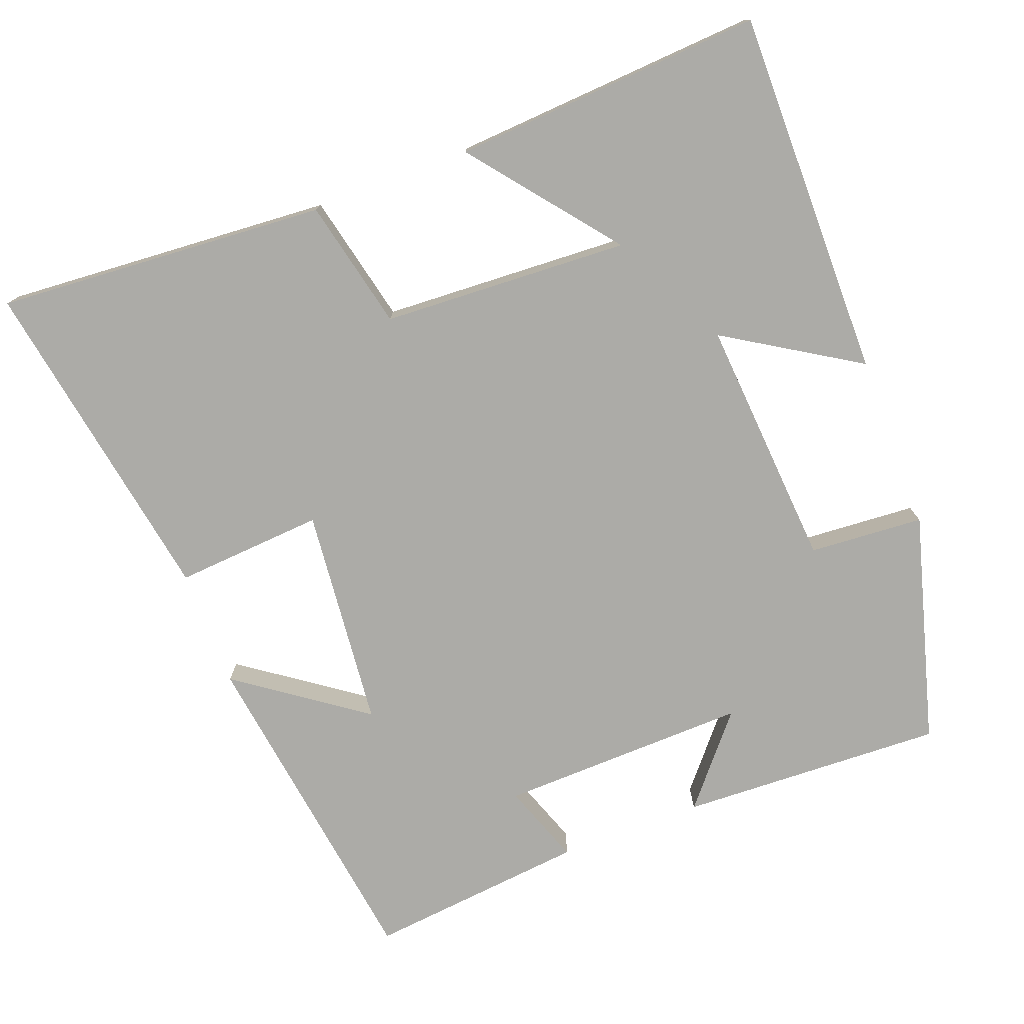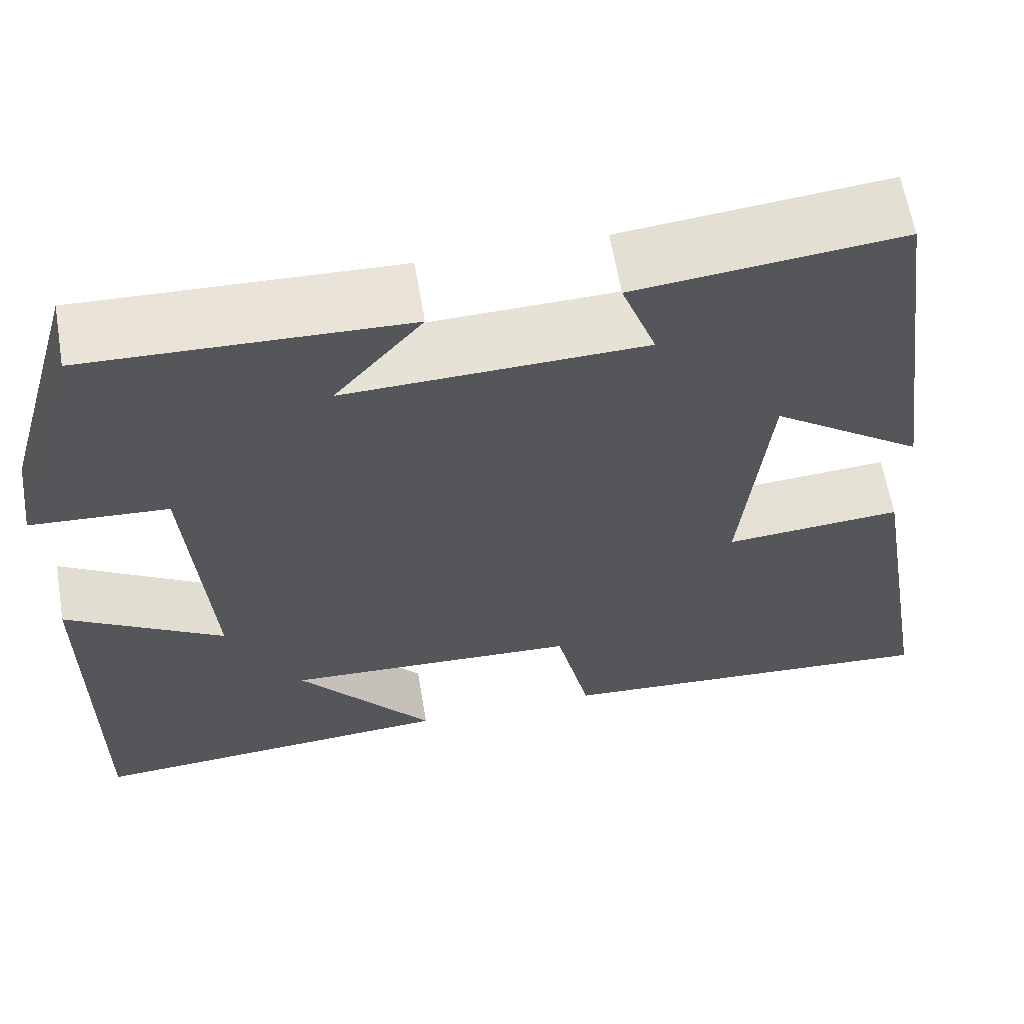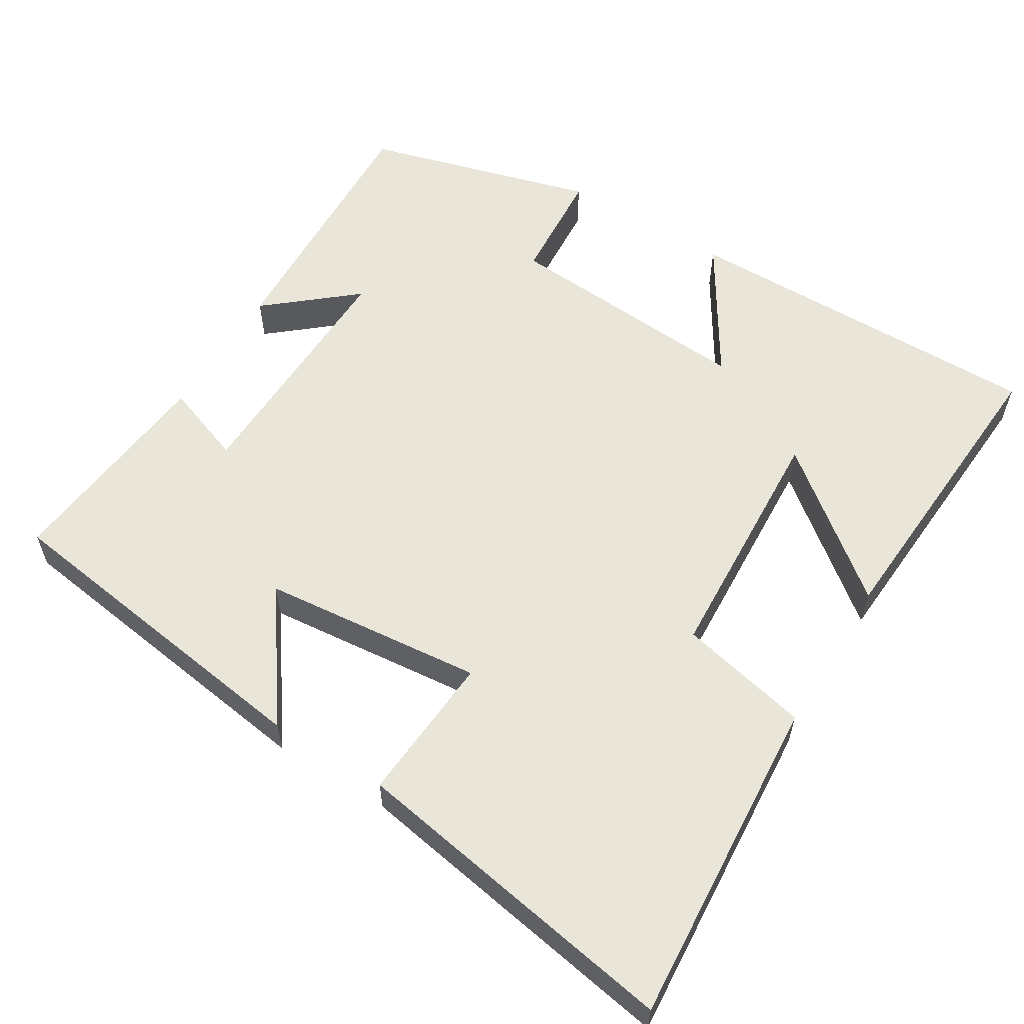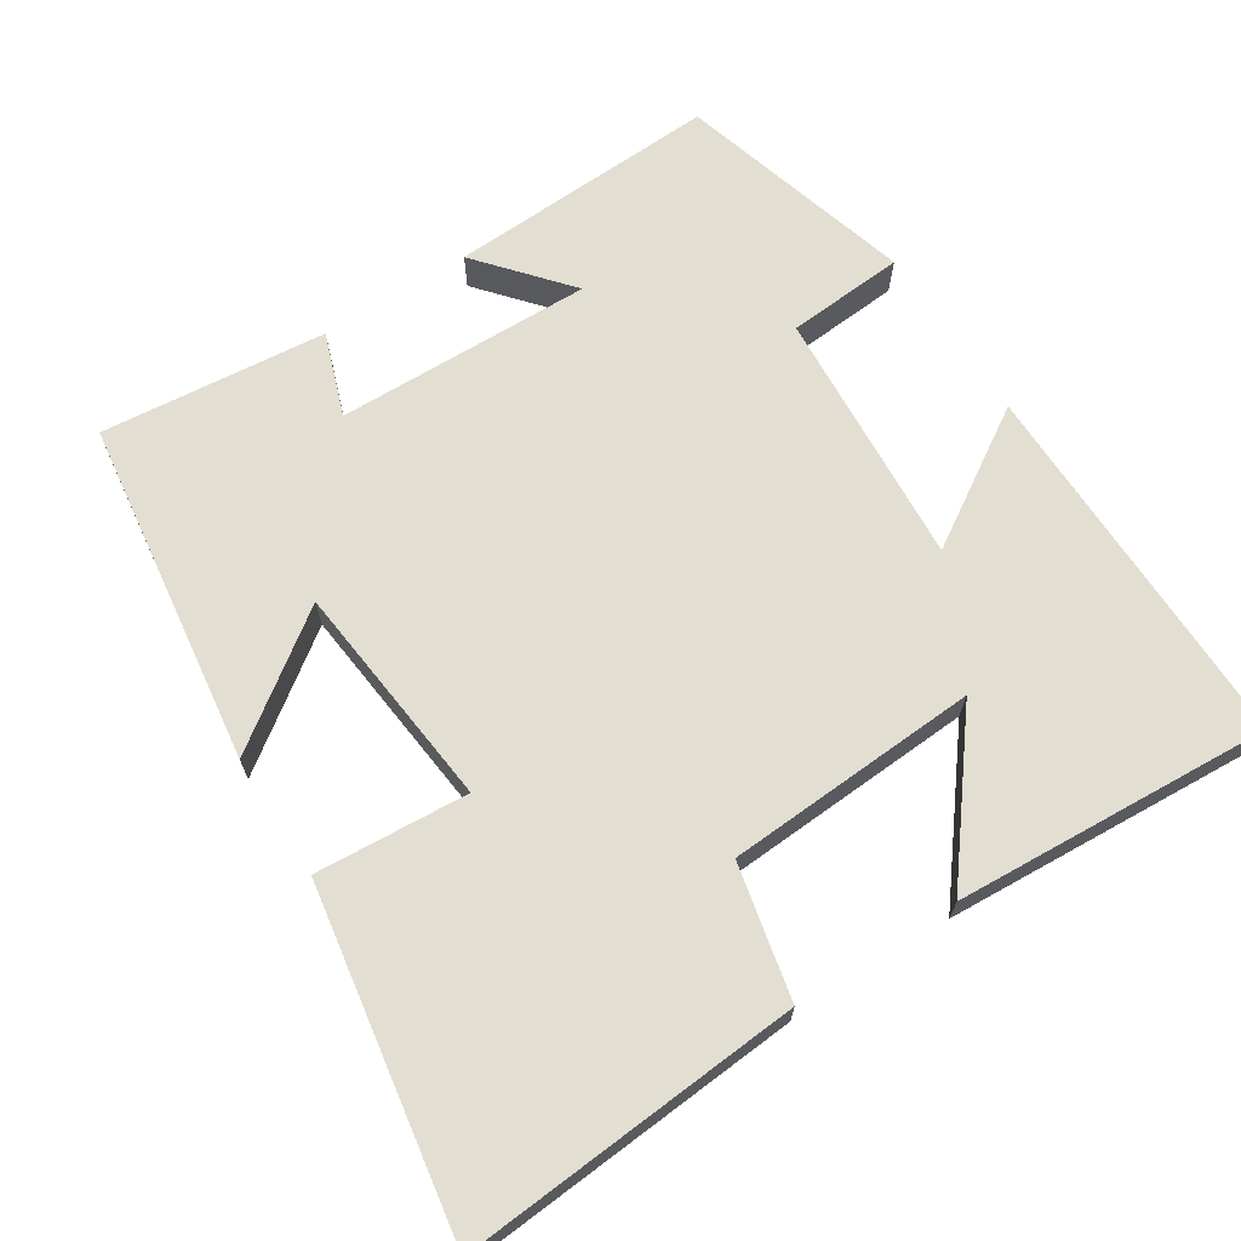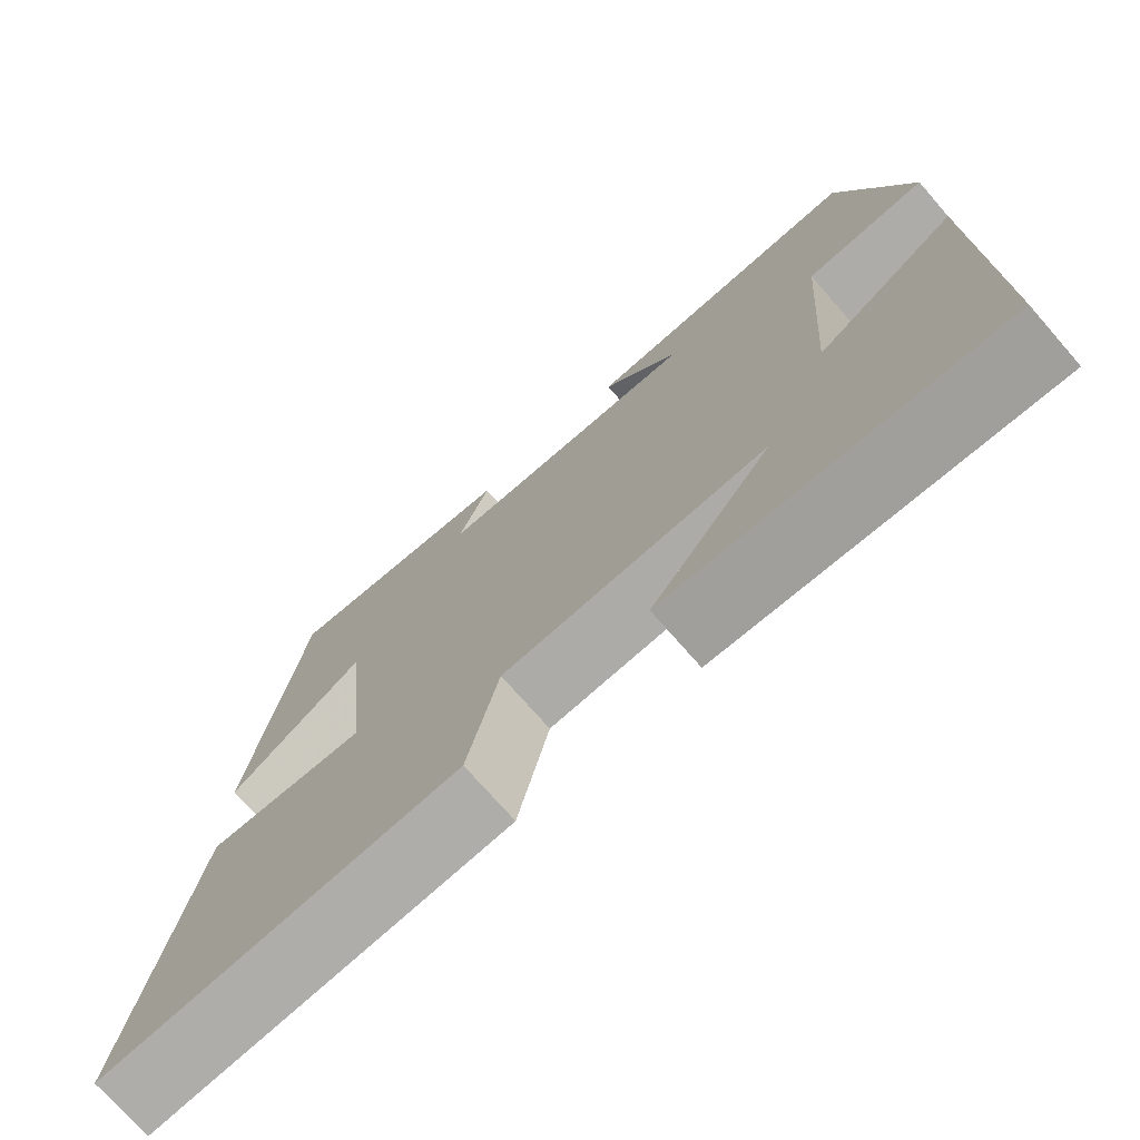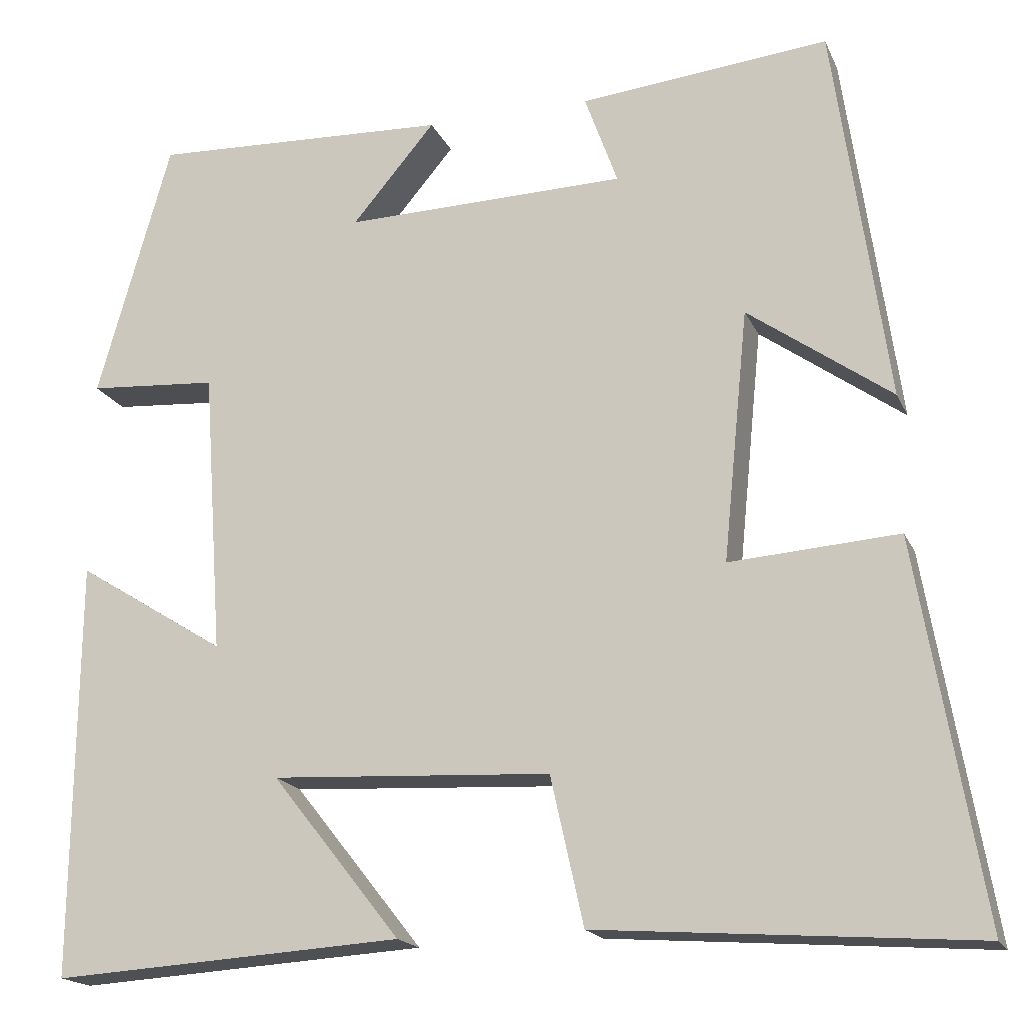
<metadata>
{"format":"obj","ext":"obj","renderer":"f3d","projection":"perspective","resolution":1024,"background":"white","views":[{"elev":-76.2,"azim":-159.1,"up":"+Y"},{"elev":62.4,"azim":-9.7,"up":"+Z"},{"elev":58.2,"azim":121.6,"up":"+Y"},{"elev":67.5,"azim":147.2,"up":"+Y"},{"elev":-73.9,"azim":-138.8,"up":"+Z"},{"elev":-18.1,"azim":18.5,"up":"+Z"}]}
</metadata>
<code>
v 0.437 0.07 0.53
v 0.5 0.07 0.077
v 0.33 0.07 0.199
v 0.3 0.07 -0.099
v 0.5 0.07 -0.085
v 0.576 0.07 -0.533
v 0.131 0.07 -0.5
v 0.092 0.07 -0.325
v -0.24 0.07 -0.307
v -0.087 0.07 -0.5
v -0.504 0.07 -0.526
v -0.5 0.07 -0.032
v -0.322 0.07 -0.143
v -0.346 0.07 0.195
v -0.5 0.07 0.206
v -0.413 0.07 0.515
v -0.057 0.07 0.5
v -0.156 0.07 0.383
v 0.18 0.07 0.391
v 0.141 0.07 0.5
v 0.437 0 0.53
v 0.5 0 0.077
v 0.33 0 0.199
v 0.3 0 -0.099
v 0.5 0 -0.085
v 0.576 0 -0.533
v 0.131 0 -0.5
v 0.092 0 -0.325
v -0.24 0 -0.307
v -0.087 0 -0.5
v -0.504 0 -0.526
v -0.5 0 -0.032
v -0.322 0 -0.143
v -0.346 0 0.195
v -0.5 0 0.206
v -0.413 0 0.515
v -0.057 0 0.5
v -0.156 0 0.383
v 0.18 0 0.391
v 0.141 0 0.5
f 1 2 3
f 20 1 3
f 19 20 3
f 18 19 3 4
f 16 17 18
f 15 16 18
f 14 15 18
f 13 14 18 4
f 11 12 13
f 9 10 11
f 9 11 13
f 13 4 5
f 9 13 5
f 8 9 5
f 5 6 7 8
f 23 22 21
f 23 21 40
f 23 40 39
f 24 23 39 38
f 38 37 36
f 38 36 35
f 38 35 34
f 24 38 34 33
f 33 32 31
f 31 30 29
f 33 31 29
f 25 24 33
f 25 33 29
f 25 29 28
f 28 27 26 25
f 1 21 22 2
f 2 22 23 3
f 3 23 24 4
f 4 24 25 5
f 5 25 26 6
f 6 26 27 7
f 7 27 28 8
f 8 28 29 9
f 9 29 30 10
f 10 30 31 11
f 11 31 32 12
f 12 32 33 13
f 13 33 34 14
f 14 34 35 15
f 15 35 36 16
f 16 36 37 17
f 17 37 38 18
f 18 38 39 19
f 19 39 40 20
f 20 40 21 1

</code>
